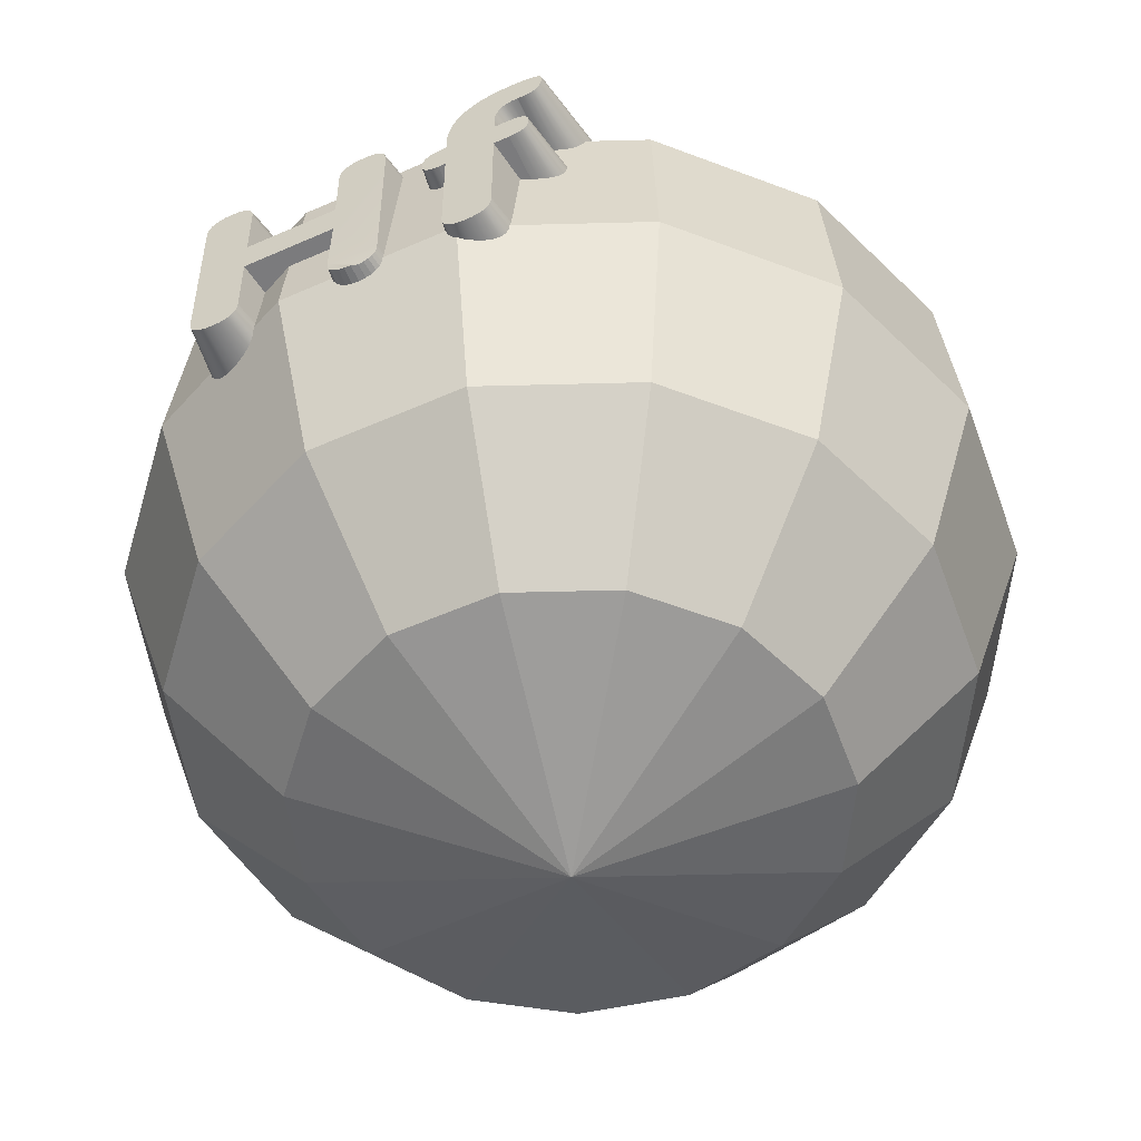
<metadata>
{"format":"obj","ext":"obj","renderer":"f3d","projection":"perspective","resolution":1024,"background":"white","views":[{"elev":-52.4,"azim":25.6,"up":"+Y"}]}
</metadata>
<code>
v  -2.144 21.85 31.14
v  -2.018 21.87 31.95
v  -2.052 22.21 31.95
v  -2.185 22.21 31.11
v  -2.126 21.8 31.15
v  -2.046 21.54 31.06
v  -1.916 21.58 31.95
v  -1.746 21.34 31.95
v  -1.508 21.16 31.95
v  -1.202 21.03 31.95
v  -0.8283 20.95 31.95
v  -0.3862 20.92 31.95
v  -2.193 22.69 31.06
v  -1.869 21.27 30.98
v  0.05002 20.95 31.8
v  -1.607 21.05 30.91
v  -1.267 20.9 30.86
v  -0.8581 20.81 30.83
v  -0.3861 20.78 30.82
v  -2.052 26.57 31.8
v  -2.234 26.43 30.67
v  0.4192 21.03 31.8
v  -0.01518 20.82 30.84
v  1.258 22.21 31.8
v  -8.323 26.57 31.8
v  -7.982 26.3 29.68
v  -5.729 26.43 30.67
v  0.7212 21.16 31.8
v  0.4762 20.92 30.87
v  0.07654 20.83 30.84
v  -2.018 33.03 31.8
v  -2.052 32.69 31.8
v  -2.052 28.85 31.8
v  -8.323 28.85 31.8
v  -8.323 32.67 31.8
v  -8.357 33.02 31.8
v  -8.459 33.32 31.8
v  -8.629 33.56 31.8
v  -8.867 33.74 31.8
v  -9.173 33.88 31.8
v  -9.547 33.96 31.8
v  -9.989 33.98 31.8
v  -10.43 33.96 31.8
v  -10.81 33.88 31.8
v  -11.11 33.74 31.8
v  -11.35 33.56 31.8
v  -11.52 33.32 31.8
v  -11.62 33.02 31.8
v  -11.66 32.67 31.8
v  -11.66 22.23 31.8
v  -11.62 21.88 31.8
v  -11.52 21.59 31.8
v  -11.35 21.35 31.8
v  -11.11 21.16 31.8
v  -10.81 21.03 31.8
v  -10.43 20.95 31.8
v  -9.989 20.92 31.8
v  -9.547 20.95 31.8
v  -9.173 21.03 31.8
v  -8.867 21.16 31.8
v  -8.629 21.35 31.8
v  -8.459 21.59 31.8
v  -8.357 21.88 31.8
v  -8.323 22.23 31.8
v  1.258 32.69 31.8
v  1.225 33.03 31.8
v  1.124 33.32 31.8
v  0.9561 33.56 31.8
v  0.7212 33.75 31.8
v  0.4192 33.88 31.8
v  0.05002 33.96 31.8
v  -0.3862 33.98 31.8
v  -0.8283 33.96 31.8
v  -1.202 33.88 31.8
v  -1.508 33.75 31.8
v  -1.746 33.56 31.8
v  -1.916 33.32 31.8
v  1.225 21.87 31.8
v  -8.051 22.22 30.11
v  0.9561 21.34 31.8
v  0.8077 21.07 30.91
v  -2.307 33.07 29.99
v  -2.193 33.41 29.95
v  -2.338 32.7 30.03
v  -2.277 29.02 30.41
v  -5.672 29.02 30.41
v  -7.934 29.15 29.38
v  -7.874 32.69 29.01
v  -7.903 33.08 28.96
v  -8.017 33.46 28.86
v  -8.23 33.79 28.73
v  -8.363 33.91 28.66
v  -8.541 34.08 28.47
v  -8.95 34.31 28.15
v  -9.438 34.45 27.84
v  -9.989 34.52 27.55
v  -10.56 34.52 27.3
v  -11.09 34.43 27.12
v  -11.58 34.23 27.03
v  -11.97 33.92 27.04
v  -11.98 33.91 27.05
v  -12.25 33.55 26.97
v  -12.4 33.13 26.95
v  -12.43 32.7 26.98
v  -12.23 22.21 28.25
v  -12.18 21.81 28.32
v  -12.18 21.8 28.32
v  -12.05 21.42 28.24
v  -11.81 21.07 28.23
v  -11.46 20.8 28.3
v  -11.01 20.63 28.43
v  -10.52 20.55 28.62
v  -9.989 20.55 28.86
v  -9.473 20.61 29.11
v  -9.024 20.74 29.36
v  -8.651 20.93 29.59
v  -8.37 21.19 29.8
v  -8.188 21.5 29.99
v  -8.106 21.8 30.13
v  -8.092 21.85 30.14
v  1.369 22.21 31.11
v  1.543 32.7 30.03
v  1.513 33.07 29.99
v  1.401 33.41 29.95
v  1.2 33.71 29.92
v  0.9452 33.91 29.9
v  0.9087 33.94 29.89
v  0.5423 34.12 29.79
v  0.1072 34.22 29.73
v  -0.3861 34.25 29.71
v  -0.8847 34.22 29.73
v  -1.324 34.12 29.79
v  -1.694 33.94 29.88
v  -1.733 33.91 29.9
v  -1.989 33.71 29.92
v  1.124 21.58 31.8
v  1.329 21.86 31.14
v  1.062 21.28 30.98
v  1.234 21.54 31.07
v  1.31 21.8 31.15
v  5.651 21.87 31.8
v  5.546 21.86 31.14
v  5.565 21.8 31.15
v  5.643 21.54 31.07
v  5.753 21.58 31.8
v  5.923 21.34 31.8
v  6.161 21.16 31.8
v  6.467 21.03 31.8
v  6.841 20.95 31.8
v  7.283 20.92 31.8
v  7.719 20.95 31.8
v  8.088 21.03 31.8
v  8.39 21.16 31.8
v  8.625 21.34 31.8
v  8.793 21.58 31.8
v  8.893 21.87 31.8
v  8.927 22.21 31.8
v  8.927 28.76 31.8
v  9.979 28.76 31.8
v  10.33 28.78 31.8
v  10.62 28.84 31.8
v  10.87 28.95 31.8
v  11.05 29.09 31.8
v  11.19 29.28 31.8
v  11.27 29.51 31.8
v  11.29 29.78 31.8
v  11.27 30.05 31.8
v  11.19 30.28 31.8
v  11.05 30.46 31.8
v  10.87 30.61 31.8
v  10.62 30.71 31.8
v  10.33 30.77 31.8
v  9.979 30.8 31.8
v  8.927 30.8 31.8
v  10.51 33.21 31.8
v  10.85 33.17 31.8
v  11.15 33.19 31.8
v  11.42 33.26 31.8
v  11.64 33.37 31.8
v  10.46 33.21 31.8
v  10.05 33.18 31.8
v  11.83 33.54 31.8
v  11.98 33.75 31.8
v  12.08 34.02 31.8
v  12.12 34.13 31.8
v  12.15 34.24 31.8
v  12.16 34.35 31.8
v  12.17 34.45 31.8
v  12.16 34.54 31.8
v  12.14 34.63 31.8
v  12.11 34.72 31.8
v  12.06 34.79 31.8
v  12 34.87 31.8
v  11.92 34.93 31.8
v  11.83 34.99 31.8
v  11.72 35.04 31.8
v  11.59 35.08 31.8
v  9.71 33.08 31.8
v  9.428 32.92 31.8
v  11.45 35.12 31.8
v  11.24 35.15 31.8
v  11.04 35.18 31.8
v  10.83 35.2 31.8
v  10.62 35.22 31.8
v  10.41 35.23 31.8
v  10.21 35.24 31.8
v  10 35.24 31.8
v  9.38 35.22 31.8
v  8.808 35.16 31.8
v  8.285 35.06 31.8
v  7.811 34.92 31.8
v  7.385 34.74 31.8
v  7.008 34.51 31.8
v  6.68 34.25 31.8
v  6.398 33.95 31.8
v  6.159 33.63 31.8
v  5.964 33.28 31.8
v  5.812 32.9 31.8
v  5.703 32.5 31.8
v  5.638 32.06 31.8
v  5.617 31.61 31.8
v  5.617 30.78 31.8
v  9.209 32.7 31.8
v  9.052 32.42 31.8
v  8.958 32.07 31.8
v  8.927 31.66 31.8
v  5.09 30.74 31.8
v  4.788 30.71 31.8
v  4.532 30.63 31.8
v  4.323 30.53 31.8
v  4.16 30.38 31.8
v  4.043 30.21 31.8
v  3.974 29.99 31.8
v  3.95 29.74 31.8
v  3.975 29.48 31.8
v  4.049 29.26 31.8
v  4.172 29.08 31.8
v  4.344 28.94 31.8
v  4.566 28.84 31.8
v  4.836 28.78 31.8
v  5.156 28.76 31.8
v  5.617 28.76 31.8
v  5.617 22.21 31.8
v  5.505 22.21 31.11
v  5.817 21.28 30.98
v  6.075 21.07 30.91
v  6.222 21 30.89
v  6.405 20.9 30.78
v  6.807 20.79 30.56
v  7.283 20.73 30.33
v  7.766 20.73 30.11
v  8.202 20.81 29.94
v  8.583 20.96 29.83
v  8.889 21.19 29.77
v  9.096 21.48 29.78
v  9.196 21.8 29.85
v  9.206 21.83 29.84
v  9.253 22.2 29.78
v  9.374 28.41 29.02
v  9.998 28.38 28.75
v  10.42 28.38 28.56
v  10.83 28.44 28.37
v  11.22 28.58 28.19
v  11.54 28.8 28.02
v  11.78 29.09 27.88
v  11.91 29.42 27.78
v  11.95 29.78 27.72
v  11.92 30.14 27.7
v  11.8 30.48 27.71
v  11.57 30.78 27.78
v  11.24 31.01 27.9
v  10.85 31.16 28.06
v  10.43 31.22 28.24
v  10 31.22 28.43
v  9.429 31.19 28.69
v  9.438 31.64 28.63
v  9.475 32.01 28.57
v  9.561 32.29 28.51
v  9.68 32.48 28.43
v  9.817 32.6 28.36
v  9.974 32.68 28.28
v  10.18 32.73 28.18
v  10.47 32.73 28.05
v  10.49 32.73 28.04
v  10.83 32.68 27.9
v  11.28 32.67 27.7
v  11.72 32.76 27.49
v  12.12 32.93 27.29
v  12.45 33.2 27.11
v  12.7 33.51 26.97
v  12.85 33.84 26.87
v  12.87 33.91 26.85
v  12.91 33.99 26.78
v  12.97 34.15 26.66
v  13.01 34.3 26.54
v  13.03 34.46 26.43
v  13.03 34.63 26.33
v  13.01 34.79 26.24
v  12.96 34.97 26.15
v  12.87 35.15 26.08
v  12.72 35.32 26.04
v  12.55 35.47 26.03
v  12.35 35.59 26.04
v  12.14 35.68 26.08
v  11.93 35.75 26.13
v  11.68 35.81 26.21
v  11.4 35.84 26.31
v  11.17 35.86 26.41
v  10.93 35.87 26.5
v  10.7 35.88 26.6
v  10.46 35.88 26.7
v  10.23 35.87 26.81
v  9.991 35.86 26.93
v  9.316 35.79 27.27
v  8.682 35.68 27.62
v  8.101 35.52 27.98
v  7.577 35.32 28.34
v  7.114 35.07 28.7
v  6.716 34.78 29.05
v  6.386 34.45 29.4
v  6.12 34.1 29.74
v  6.012 33.91 29.9
v  6.012 33.91 29.9
v  5.889 33.74 29.92
v  5.686 33.36 29.96
v  5.531 32.96 30
v  5.424 32.53 30.04
v  5.364 32.08 30.09
v  5.349 31.61 30.14
v  5.36 30.96 30.21
v  4.964 30.93 30.21
v  4.724 30.9 30.21
v  4.418 30.81 30.22
v  4.157 30.68 30.24
v  3.953 30.5 30.25
v  3.813 30.27 30.28
v  3.735 30.02 30.3
v  3.713 29.74 30.33
v  3.746 29.45 30.36
v  3.836 29.2 30.39
v  3.989 28.98 30.41
v  4.207 28.8 30.43
v  4.48 28.68 30.44
v  4.783 28.62 30.45
v  5.035 28.6 30.45
v  5.399 28.6 30.45
v  0.2231 54.14 2.671
v  0.2231 51.61 -9.236
v  -4.62 51.61 -8.207
v  -8.625 51.61 -5.296
v  5.066 51.61 -8.207
v  0.2231 44.45 -19.08
v  -8.625 44.45 -17.2
v  -11.1 51.61 -1.009
v  -15.94 44.45 -11.89
v  9.072 51.61 -5.296
v  9.072 44.45 -17.2
v  0.2231 33.91 -25.17
v  -11.1 33.91 -22.76
v  -11.62 51.61 3.915
v  -20.47 44.45 -4.052
v  -20.47 33.91 -15.96
v  11.55 51.61 -1.009
v  16.39 44.45 -11.89
v  11.55 33.91 -22.76
v  0.2231 21.8 -26.44
v  -11.62 21.8 -23.93
v  -10.09 51.61 8.624
v  -21.41 44.45 4.945
v  -26.26 33.91 -5.933
v  -21.41 21.8 -16.81
v  12.06 51.61 3.915
v  20.91 44.45 -4.052
v  20.91 33.91 -15.96
v  12.06 21.8 -23.93
v  0.2231 10.23 -22.68
v  -10.09 10.23 -20.49
v  -6.775 51.61 12.3
v  -18.62 44.45 13.55
v  -27.47 33.91 5.581
v  -27.47 21.8 -6.326
v  -18.62 10.23 -14.29
v  10.53 51.61 8.624
v  21.86 44.45 4.945
v  26.7 33.91 -5.933
v  21.86 21.8 -16.81
v  10.53 10.23 -20.49
v  0.2231 1.18 -14.54
v  -6.775 1.18 -13.05
v  -2.252 51.61 14.32
v  -12.56 44.45 20.27
v  -23.89 33.91 16.59
v  -28.73 21.8 5.714
v  -23.89 10.23 -5.163
v  -12.56 1.18 -8.843
v  7.222 51.61 12.3
v  19.06 44.45 13.55
v  27.91 33.91 5.581
v  27.91 21.8 -6.326
v  19.06 10.23 -14.29
v  7.222 1.18 -13.05
v  0.2231 -4.41 2.671
v  2.699 51.61 14.32
v  -4.3 44.45 23.95
v  -16.14 33.91 25.19
v  -24.99 21.8 17.23
v  -24.99 10.23 5.321
v  -16.14 1.18 -2.646
v  13.01 44.45 20.27
v  24.33 33.91 16.59
v  29.18 21.8 5.714
v  24.33 10.23 -5.163
v  13.01 1.18 -8.843
v  4.746 44.45 23.95
v  -5.565 33.91 29.9
v  -16.89 21.8 26.22
v  -21.73 10.23 15.35
v  -16.89 1.18 4.469
v  16.59 33.91 25.19
v  25.44 21.8 17.23
v  25.44 10.23 5.321
v  16.59 1.18 -2.646
v  6.012 33.91 29.9
v  -14.68 10.23 23.18
v  -14.68 1.18 11.27
v  17.34 21.8 26.22
v  22.18 10.23 15.35
v  17.34 1.18 4.469
v  -5.048 10.23 27.47
v  -5.83 21.8 31.15
v  -9.891 1.18 16.59
v  15.12 10.23 23.18
v  15.12 1.18 11.27
v  5.494 10.23 27.47
v  -3.354 1.18 19.5
v  10.34 1.18 16.59
v  3.801 1.18 19.5
g Text002_Text002
f 1 2 3
f 3 4 1
f 2 1 5
f 2 5 6
f 2 6 7
f 2 7 8
f 8 9 10
f 2 8 10
f 10 11 12
f 2 10 12
f 3 2 12
f 4 3 13
f 8 7 6
f 6 14 8
f 3 12 15
f 9 8 14
f 14 16 9
f 10 9 16
f 16 17 10
f 11 10 17
f 17 18 11
f 12 11 18
f 18 19 12
f 13 3 20
f 20 21 13
f 3 15 22
f 15 12 19
f 19 23 15
f 20 3 24
f 25 26 27
f 25 27 21
f 25 21 20
f 3 22 28
f 29 22 15
f 15 30 29
f 30 15 23
f 31 32 33
f 34 35 36
f 36 37 38
f 34 36 38
f 38 39 40
f 40 41 42
f 38 40 42
f 34 38 42
f 42 43 44
f 44 45 46
f 42 44 46
f 46 47 48
f 48 49 50
f 46 48 50
f 42 46 50
f 34 42 50
f 50 51 52
f 52 53 54
f 50 52 54
f 54 55 56
f 56 57 58
f 54 56 58
f 50 54 58
f 58 59 60
f 60 61 62
f 58 60 62
f 62 63 64
f 62 64 25
f 58 62 25
f 50 58 25
f 34 50 25
f 33 34 25
f 33 25 20
f 20 24 65
f 65 66 67
f 20 65 67
f 67 68 69
f 69 70 71
f 67 69 71
f 20 67 71
f 33 20 71
f 71 72 73
f 73 74 75
f 71 73 75
f 33 71 75
f 31 33 75
f 31 75 76
f 31 76 77
f 3 78 24
f 26 25 64
f 64 79 26
f 3 28 80
f 81 28 22
f 22 29 81
f 82 31 77
f 77 83 82
f 84 32 31
f 31 82 84
f 85 33 32
f 32 84 85
f 86 87 34
f 85 86 34
f 33 85 34
f 35 34 87
f 87 88 35
f 36 35 88
f 88 89 36
f 37 36 89
f 89 90 37
f 38 37 90
f 90 91 38
f 38 91 92
f 38 92 93
f 38 93 39
f 40 39 93
f 93 94 40
f 41 40 94
f 94 95 41
f 42 41 95
f 95 96 42
f 43 42 96
f 96 97 43
f 44 43 97
f 97 98 44
f 45 44 98
f 98 99 45
f 46 45 99
f 99 100 46
f 46 100 101
f 46 101 102
f 46 102 47
f 48 47 102
f 102 103 48
f 104 49 48
f 48 103 104
f 105 50 49
f 49 104 105
f 106 51 50
f 50 105 106
f 51 106 107
f 51 107 108
f 51 108 52
f 53 52 108
f 108 109 53
f 110 54 53
f 53 109 110
f 111 55 54
f 54 110 111
f 112 56 55
f 55 111 112
f 113 57 56
f 56 112 113
f 114 58 57
f 57 113 114
f 115 59 58
f 58 114 115
f 116 60 59
f 59 115 116
f 117 61 60
f 60 116 117
f 118 62 61
f 61 117 118
f 62 118 119
f 62 119 120
f 62 120 63
f 64 63 120
f 120 79 64
f 65 24 121
f 121 122 65
f 66 65 122
f 122 123 66
f 67 66 123
f 123 124 67
f 68 67 124
f 124 125 68
f 68 125 126
f 68 126 127
f 68 127 69
f 70 69 127
f 127 128 70
f 71 70 128
f 128 129 71
f 72 71 129
f 129 130 72
f 131 73 72
f 72 130 131
f 132 74 73
f 73 131 132
f 133 75 74
f 74 132 133
f 75 133 134
f 75 134 135
f 75 135 76
f 83 77 76
f 76 135 83
f 3 136 78
f 24 78 137
f 137 121 24
f 3 80 136
f 138 80 28
f 28 81 138
f 136 139 140
f 136 140 137
f 136 137 78
f 139 136 80
f 80 138 139
f 141 142 143
f 141 143 144
f 141 144 145
f 145 146 147
f 147 148 149
f 145 147 149
f 149 150 151
f 151 152 153
f 149 151 153
f 153 154 155
f 155 156 157
f 153 155 157
f 149 153 157
f 158 159 160
f 160 161 162
f 158 160 162
f 162 163 164
f 164 165 166
f 162 164 166
f 158 162 166
f 166 167 168
f 168 169 170
f 166 168 170
f 170 171 172
f 172 173 174
f 170 172 174
f 166 170 174
f 158 166 174
f 175 176 177
f 177 178 179
f 175 177 179
f 180 175 179
f 181 180 179
f 179 182 183
f 183 184 185
f 179 183 185
f 185 186 187
f 187 188 189
f 185 187 189
f 179 185 189
f 189 190 191
f 191 192 193
f 189 191 193
f 193 194 195
f 195 196 197
f 193 195 197
f 189 193 197
f 179 189 197
f 181 179 197
f 198 181 197
f 199 198 197
f 197 200 201
f 201 202 203
f 197 201 203
f 203 204 205
f 205 206 207
f 203 205 207
f 197 203 207
f 207 208 209
f 209 210 211
f 207 209 211
f 211 212 213
f 213 214 215
f 211 213 215
f 207 211 215
f 197 207 215
f 215 216 217
f 217 218 219
f 215 217 219
f 219 220 221
f 219 221 222
f 215 219 222
f 197 215 222
f 199 197 222
f 223 199 222
f 224 223 222
f 225 224 222
f 226 225 222
f 174 226 222
f 158 174 222
f 222 227 228
f 228 229 230
f 222 228 230
f 230 231 232
f 232 233 234
f 230 232 234
f 222 230 234
f 234 235 236
f 236 237 238
f 234 236 238
f 238 239 240
f 240 241 242
f 238 240 242
f 234 238 242
f 222 234 242
f 158 222 242
f 157 158 242
f 149 157 242
f 145 149 242
f 145 242 243
f 145 243 141
f 142 141 243
f 243 244 142
f 146 145 144
f 144 245 146
f 147 146 245
f 245 246 147
f 147 246 247
f 147 247 248
f 147 248 148
f 149 148 248
f 248 249 149
f 150 149 249
f 249 250 150
f 151 150 250
f 250 251 151
f 152 151 251
f 251 252 152
f 153 152 252
f 252 253 153
f 154 153 253
f 253 254 154
f 255 155 154
f 154 254 255
f 155 255 256
f 155 256 257
f 155 257 156
f 157 156 257
f 257 258 157
f 259 158 157
f 157 258 259
f 159 158 259
f 259 260 159
f 160 159 260
f 260 261 160
f 161 160 261
f 261 262 161
f 162 161 262
f 262 263 162
f 163 162 263
f 263 264 163
f 164 163 264
f 264 265 164
f 165 164 265
f 265 266 165
f 166 165 266
f 266 267 166
f 167 166 267
f 267 268 167
f 168 167 268
f 268 269 168
f 270 169 168
f 168 269 270
f 271 170 169
f 169 270 271
f 272 171 170
f 170 271 272
f 273 172 171
f 171 272 273
f 274 173 172
f 172 273 274
f 275 174 173
f 173 274 275
f 226 174 275
f 275 276 226
f 225 226 276
f 276 277 225
f 224 225 277
f 277 278 224
f 223 224 278
f 278 279 223
f 199 223 279
f 279 280 199
f 198 199 280
f 280 281 198
f 181 198 281
f 281 282 181
f 180 181 282
f 282 283 180
f 175 180 283
f 283 284 175
f 176 175 284
f 284 285 176
f 177 176 285
f 285 286 177
f 178 177 286
f 286 287 178
f 179 178 287
f 287 288 179
f 182 179 288
f 288 289 182
f 183 182 289
f 289 290 183
f 184 183 290
f 290 291 184
f 184 291 292
f 184 292 293
f 184 293 185
f 186 185 293
f 293 294 186
f 187 186 294
f 294 295 187
f 188 187 295
f 295 296 188
f 189 188 296
f 296 297 189
f 190 189 297
f 297 298 190
f 191 190 298
f 298 299 191
f 192 191 299
f 299 300 192
f 193 192 300
f 300 301 193
f 194 193 301
f 301 302 194
f 195 194 302
f 302 303 195
f 304 196 195
f 195 303 304
f 305 197 196
f 196 304 305
f 306 200 197
f 197 305 306
f 307 201 200
f 200 306 307
f 308 202 201
f 201 307 308
f 309 203 202
f 202 308 309
f 310 204 203
f 203 309 310
f 311 205 204
f 204 310 311
f 312 206 205
f 205 311 312
f 313 207 206
f 206 312 313
f 314 208 207
f 207 313 314
f 315 209 208
f 208 314 315
f 316 210 209
f 209 315 316
f 317 211 210
f 210 316 317
f 318 212 211
f 211 317 318
f 319 213 212
f 212 318 319
f 320 214 213
f 213 319 320
f 321 215 214
f 214 320 321
f 215 321 322
f 215 322 323
f 215 323 324
f 215 324 216
f 325 217 216
f 216 324 325
f 326 218 217
f 217 325 326
f 327 219 218
f 218 326 327
f 328 220 219
f 219 327 328
f 329 221 220
f 220 328 329
f 330 222 221
f 221 329 330
f 227 222 330
f 330 331 227
f 228 227 331
f 331 332 228
f 229 228 332
f 332 333 229
f 334 230 229
f 229 333 334
f 335 231 230
f 230 334 335
f 336 232 231
f 231 335 336
f 337 233 232
f 232 336 337
f 338 234 233
f 233 337 338
f 339 235 234
f 234 338 339
f 340 236 235
f 235 339 340
f 341 237 236
f 236 340 341
f 342 238 237
f 237 341 342
f 343 239 238
f 238 342 343
f 344 240 239
f 239 343 344
f 345 241 240
f 240 344 345
f 346 242 241
f 241 345 346
f 243 242 346
f 346 244 243
f 347 348 349
f 347 349 350
f 347 351 348
f 352 353 349
f 349 348 352
f 347 350 354
f 353 355 350
f 350 349 353
f 347 356 351
f 357 352 348
f 348 351 357
f 358 359 353
f 353 352 358
f 347 354 360
f 355 361 354
f 354 350 355
f 359 362 355
f 355 353 359
f 347 363 356
f 364 357 351
f 351 356 364
f 365 358 352
f 352 357 365
f 366 367 359
f 359 358 366
f 347 360 368
f 361 369 360
f 360 354 361
f 362 370 361
f 361 355 362
f 367 371 362
f 362 359 367
f 347 372 363
f 373 364 356
f 356 363 373
f 374 365 357
f 357 364 374
f 375 366 358
f 358 365 375
f 376 377 367
f 367 366 376
f 347 368 378
f 369 379 368
f 368 360 369
f 370 380 369
f 369 361 370
f 371 381 370
f 370 362 371
f 377 382 371
f 371 367 377
f 347 383 372
f 384 373 363
f 363 372 384
f 385 374 364
f 364 373 385
f 386 375 365
f 365 374 386
f 387 376 366
f 366 375 387
f 388 389 377
f 377 376 388
f 347 378 390
f 379 391 378
f 378 368 379
f 380 392 379
f 379 369 380
f 381 393 380
f 380 370 381
f 382 394 381
f 381 371 382
f 389 395 382
f 382 377 389
f 347 396 383
f 397 384 372
f 372 383 397
f 398 385 373
f 373 384 398
f 399 386 374
f 374 385 399
f 400 387 375
f 375 386 400
f 401 388 376
f 376 387 401
f 402 389 388
f 347 390 403
f 391 404 390
f 390 378 391
f 392 405 391
f 391 379 392
f 393 406 392
f 392 380 393
f 394 407 393
f 393 381 394
f 395 408 394
f 394 382 395
f 402 395 389
f 347 403 396
f 409 397 383
f 383 396 409
f 410 398 384
f 384 397 410
f 411 399 385
f 385 398 411
f 412 400 386
f 386 399 412
f 413 401 387
f 387 400 413
f 402 388 401
f 404 414 403
f 403 390 404
f 391 405 101
f 391 101 100
f 391 100 99
f 391 99 98
f 391 98 97
f 391 97 96
f 391 96 95
f 93 92 415
f 94 93 415
f 95 94 415
f 391 95 415
f 391 415 404
f 406 416 405
f 405 392 406
f 407 417 406
f 406 393 407
f 408 418 407
f 407 394 408
f 402 408 395
f 414 409 396
f 396 403 414
f 419 410 397
f 397 409 419
f 420 411 398
f 398 410 420
f 421 412 399
f 399 411 421
f 422 413 400
f 400 412 422
f 402 401 413
f 404 415 134
f 404 134 133
f 404 133 132
f 404 132 131
f 404 131 130
f 127 126 423
f 128 127 423
f 129 128 423
f 130 129 423
f 404 130 423
f 404 423 414
f 416 107 106
f 405 416 106
f 405 106 105
f 405 105 104
f 405 104 103
f 405 103 102
f 405 102 101
f 415 92 91
f 415 91 90
f 86 415 90
f 86 90 89
f 86 89 88
f 86 88 87
f 417 424 416
f 416 406 417
f 418 425 417
f 417 407 418
f 402 418 408
f 414 423 322
f 414 322 321
f 414 321 320
f 414 320 319
f 414 319 318
f 414 318 317
f 414 317 316
f 414 316 315
f 414 315 314
f 414 314 313
f 414 313 312
f 414 312 311
f 414 311 310
f 414 310 309
f 414 309 308
f 414 308 307
f 414 307 306
f 414 306 305
f 414 305 304
f 293 292 419
f 294 293 419
f 295 294 419
f 296 295 419
f 297 296 419
f 298 297 419
f 299 298 419
f 300 299 419
f 301 300 419
f 302 301 419
f 303 302 419
f 304 303 419
f 414 304 419
f 414 419 409
f 426 420 410
f 410 419 426
f 427 421 411
f 411 420 427
f 428 422 412
f 412 421 428
f 402 413 422
f 415 86 85
f 415 85 84
f 415 84 82
f 415 82 83
f 415 83 135
f 415 135 134
f 244 346 345
f 244 345 344
f 244 344 343
f 142 244 343
f 142 343 342
f 142 342 341
f 142 341 340
f 331 330 329
f 332 331 329
f 333 332 329
f 334 333 329
f 334 329 328
f 335 334 328
f 324 323 423
f 423 126 125
f 324 423 125
f 325 324 125
f 326 325 125
f 327 326 125
f 328 327 125
f 335 328 125
f 336 335 125
f 337 336 125
f 337 125 124
f 338 337 124
f 339 338 124
f 340 339 124
f 142 340 124
f 142 124 123
f 142 123 122
f 143 142 122
f 143 122 121
f 143 121 137
f 140 143 137
f 416 424 429
f 429 430 119
f 429 119 118
f 429 118 117
f 429 117 116
f 429 116 115
f 429 115 114
f 429 114 113
f 429 113 112
f 429 112 111
f 416 429 111
f 416 111 110
f 416 110 109
f 416 109 108
f 416 108 107
f 425 431 424
f 424 417 425
f 402 425 418
f 423 323 322
f 426 419 292
f 426 292 291
f 426 291 290
f 426 290 289
f 426 289 288
f 426 288 287
f 285 284 283
f 283 282 281
f 285 283 281
f 281 280 279
f 279 278 277
f 281 279 277
f 285 281 277
f 286 285 277
f 287 286 277
f 277 276 275
f 277 275 274
f 277 274 273
f 277 273 272
f 277 272 271
f 287 277 271
f 287 271 270
f 287 270 269
f 426 287 269
f 426 269 268
f 426 268 267
f 426 267 266
f 260 259 258
f 261 260 258
f 262 261 258
f 263 262 258
f 264 263 258
f 265 264 258
f 266 265 258
f 426 266 258
f 426 258 257
f 256 426 257
f 432 427 420
f 420 426 432
f 433 428 421
f 421 427 433
f 402 422 428
f 430 429 434
f 434 247 246
f 434 246 245
f 144 143 140
f 245 144 140
f 434 245 140
f 434 140 139
f 434 139 138
f 434 138 81
f 434 81 29
f 434 29 30
f 30 23 19
f 434 30 19
f 434 19 18
f 430 434 18
f 430 18 17
f 430 17 16
f 430 16 14
f 430 14 6
f 430 6 5
f 431 435 429
f 429 424 431
f 430 27 26
f 430 26 79
f 430 79 120
f 119 430 120
f 402 431 425
f 434 432 426
f 426 256 255
f 434 426 255
f 434 255 254
f 434 254 253
f 434 253 252
f 434 252 251
f 434 251 250
f 434 250 249
f 434 249 248
f 247 434 248
f 436 433 427
f 427 432 436
f 402 428 433
f 27 430 5
f 27 5 1
f 27 1 4
f 27 4 13
f 27 13 21
f 435 437 434
f 434 429 435
f 402 435 431
f 437 436 432
f 432 434 437
f 402 433 436
f 402 437 435
f 402 436 437

</code>
